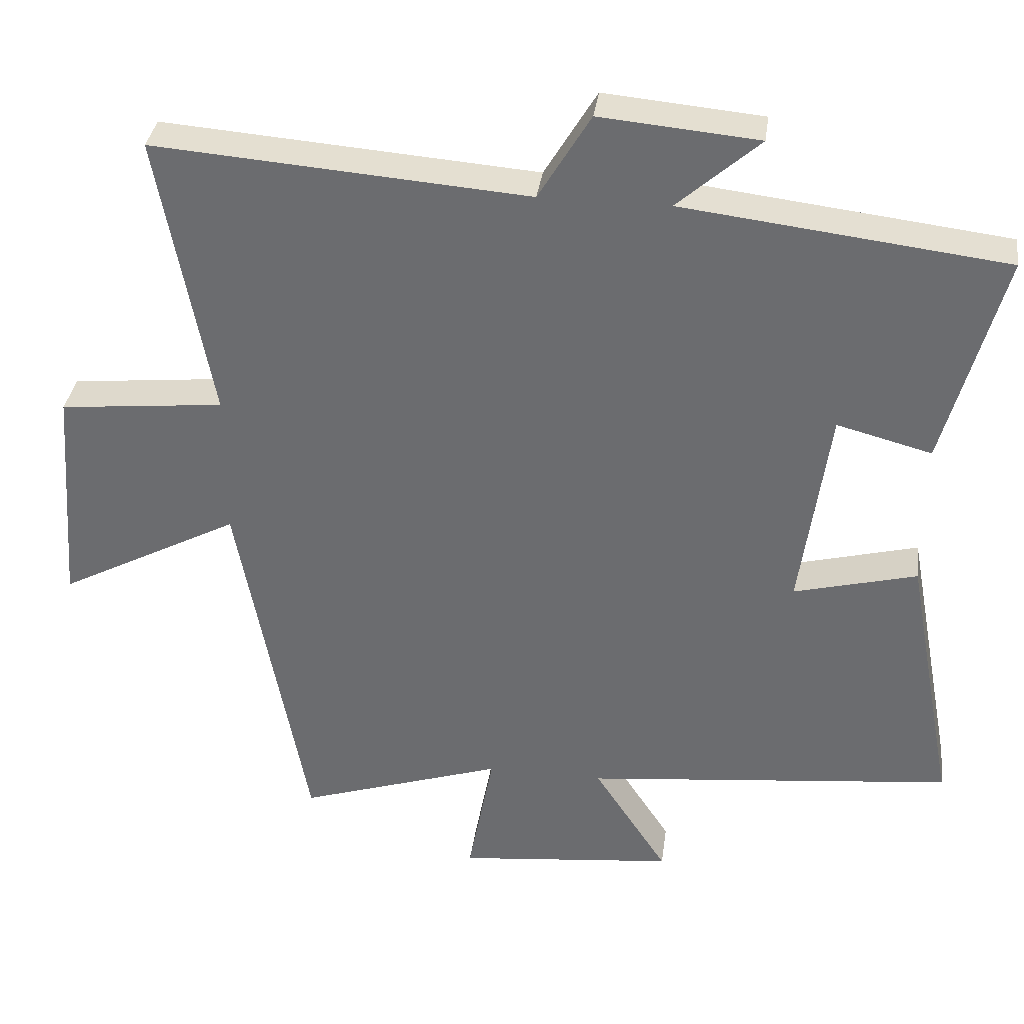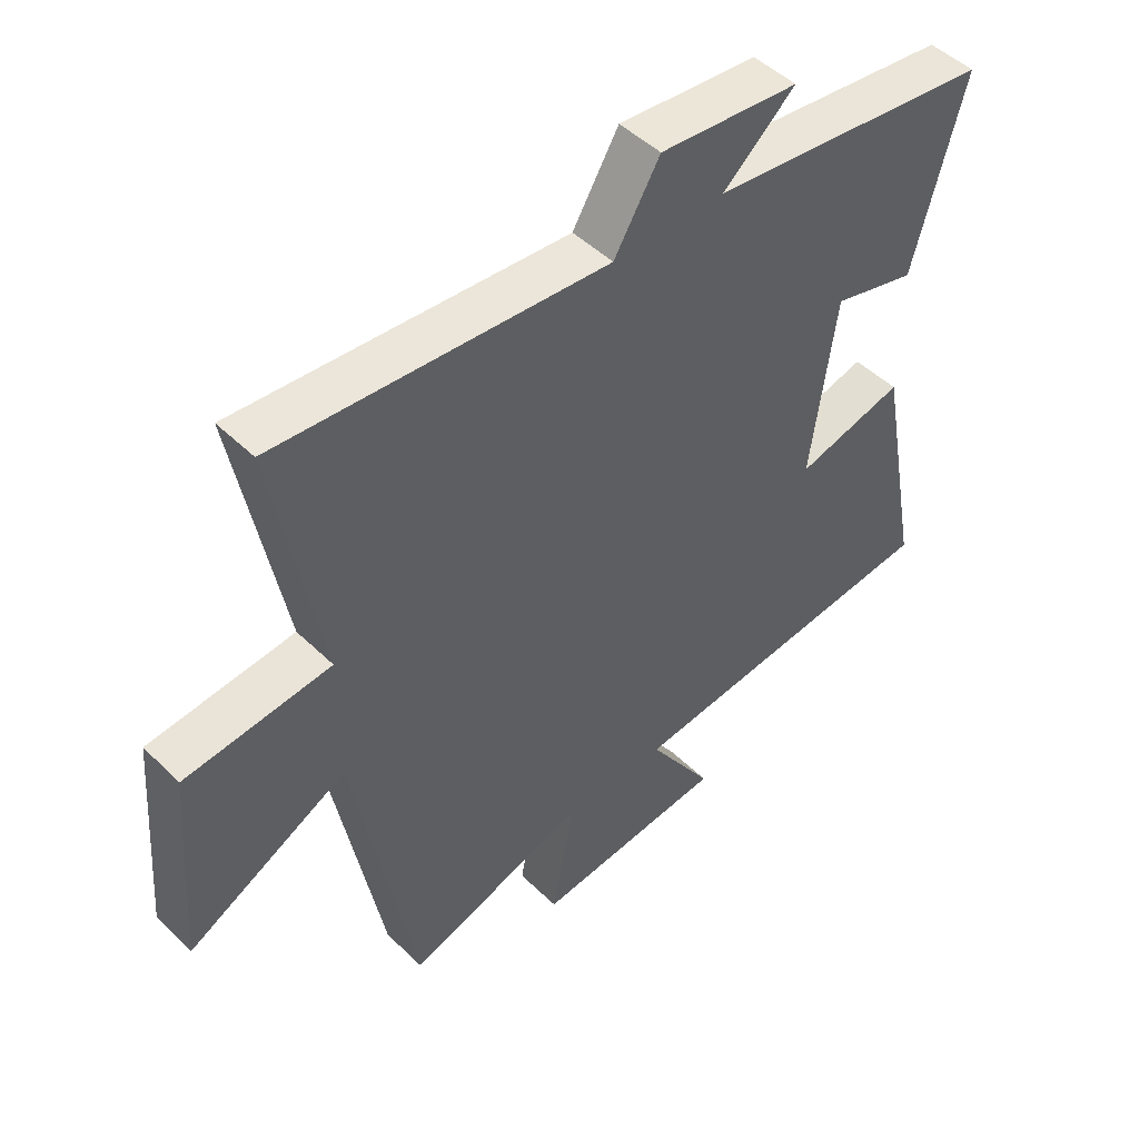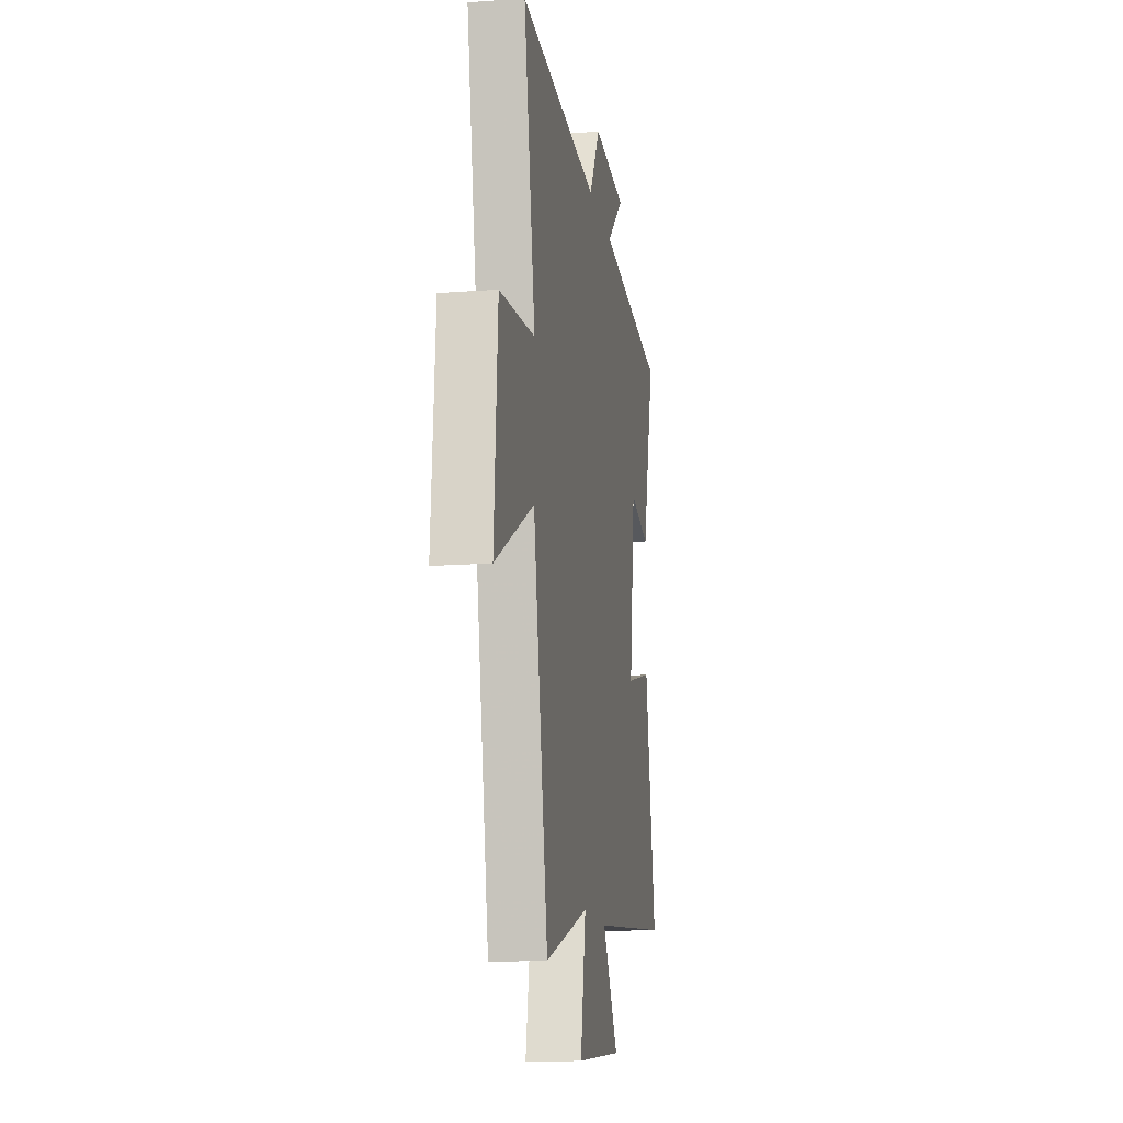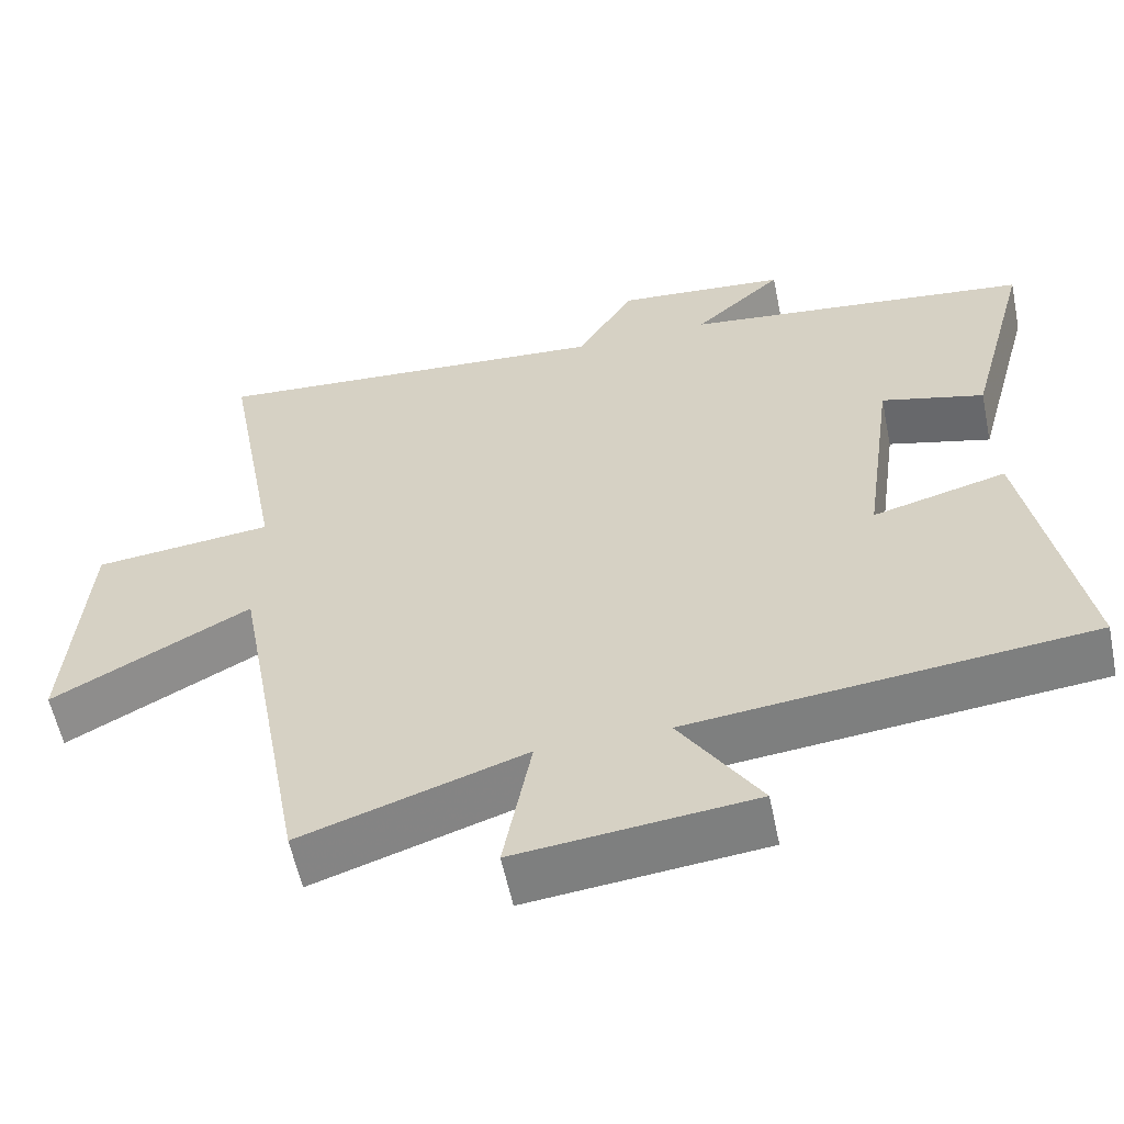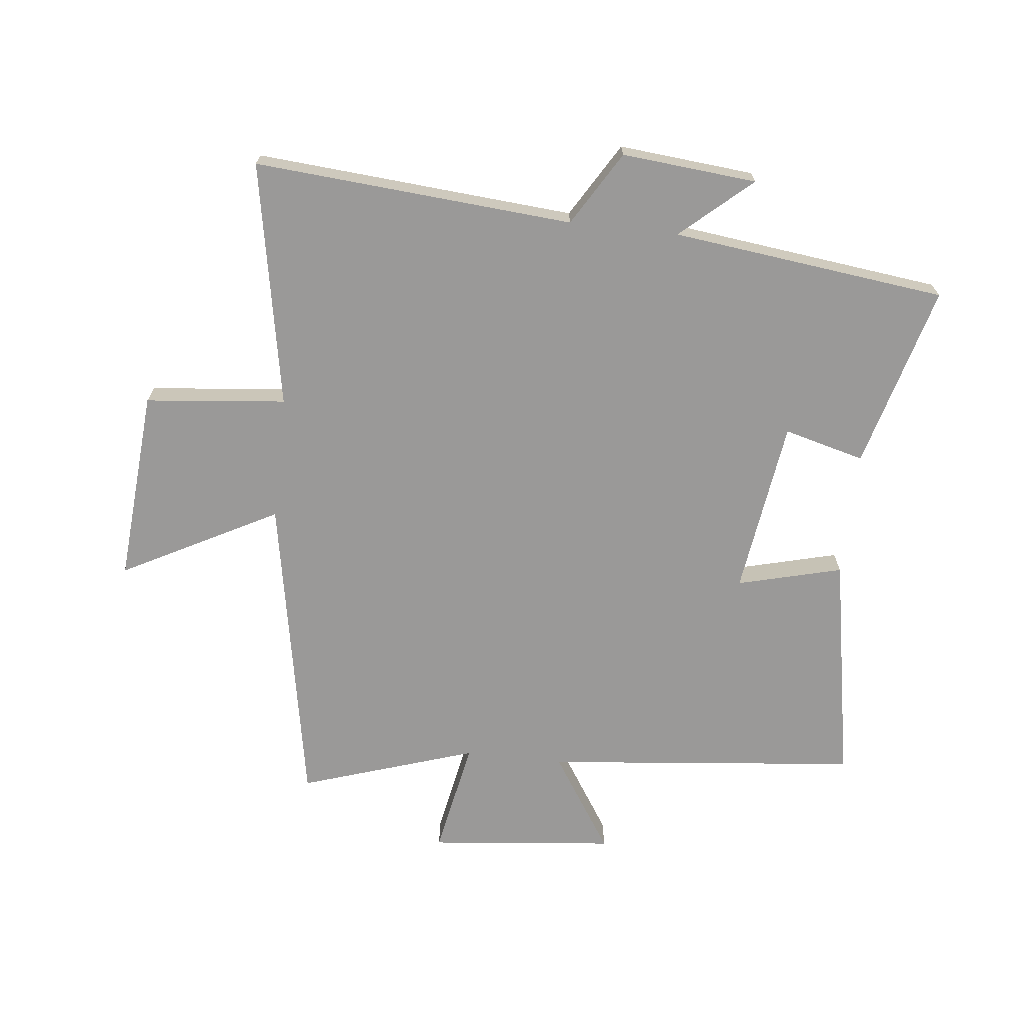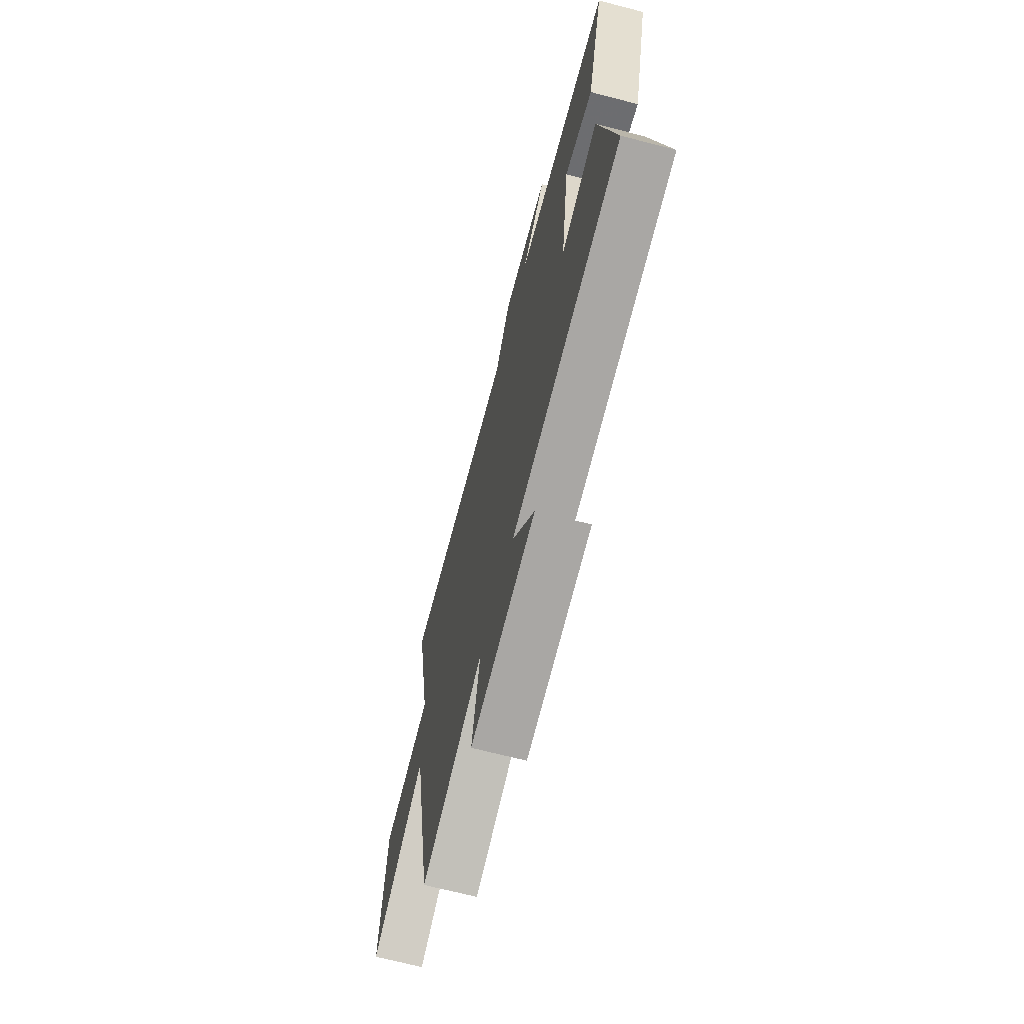
<metadata>
{"format":"obj","ext":"obj","renderer":"f3d","projection":"perspective","resolution":1024,"background":"white","views":[{"elev":35.2,"azim":7.8,"up":"+Z"},{"elev":48.0,"azim":-42.7,"up":"+Z"},{"elev":-14.4,"azim":-80.7,"up":"+Z"},{"elev":-58.0,"azim":11.7,"up":"+Z"},{"elev":-69.1,"azim":-6.4,"up":"+Y"},{"elev":-68.8,"azim":75.5,"up":"+Z"}]}
</metadata>
<code>
v 0.571 0.07 -0.446
v 0.052 0.07 -0.5
v 0.156 0.07 -0.66
v -0.15 0.07 -0.692
v -0.114 0.07 -0.5
v -0.403 0.07 -0.595
v -0.5 0.07 -0.072
v -0.756 0.07 -0.208
v -0.732 0.07 0.112
v -0.5 0.07 0.136
v -0.575 0.07 0.54
v -0.05 0.07 0.5
v 0.023 0.07 0.622
v 0.245 0.07 0.602
v 0.13 0.07 0.5
v 0.582 0.07 0.446
v 0.5 0.07 0.144
v 0.367 0.07 0.179
v 0.327 0.07 -0.111
v 0.5 0.07 -0.066
v 0.571 0 -0.446
v 0.052 0 -0.5
v 0.156 0 -0.66
v -0.15 0 -0.692
v -0.114 0 -0.5
v -0.403 0 -0.595
v -0.5 0 -0.072
v -0.756 0 -0.208
v -0.732 0 0.112
v -0.5 0 0.136
v -0.575 0 0.54
v -0.05 0 0.5
v 0.023 0 0.622
v 0.245 0 0.602
v 0.13 0 0.5
v 0.582 0 0.446
v 0.5 0 0.144
v 0.367 0 0.179
v 0.327 0 -0.111
v 0.5 0 -0.066
f 19 20 1 2
f 18 19 2
f 15 16 17 18
f 15 18 2
f 12 13 14 15
f 12 15 2
f 10 11 12 2
f 7 8 9 10
f 5 6 7 10
f 5 10 2 3
f 3 4 5
f 22 21 40 39
f 22 39 38
f 38 37 36 35
f 22 38 35
f 35 34 33 32
f 22 35 32
f 22 32 31 30
f 30 29 28 27
f 30 27 26 25
f 23 22 30 25
f 25 24 23
f 1 21 22 2
f 2 22 23 3
f 3 23 24 4
f 4 24 25 5
f 5 25 26 6
f 6 26 27 7
f 7 27 28 8
f 8 28 29 9
f 9 29 30 10
f 10 30 31 11
f 11 31 32 12
f 12 32 33 13
f 13 33 34 14
f 14 34 35 15
f 15 35 36 16
f 16 36 37 17
f 17 37 38 18
f 18 38 39 19
f 19 39 40 20
f 20 40 21 1

</code>
